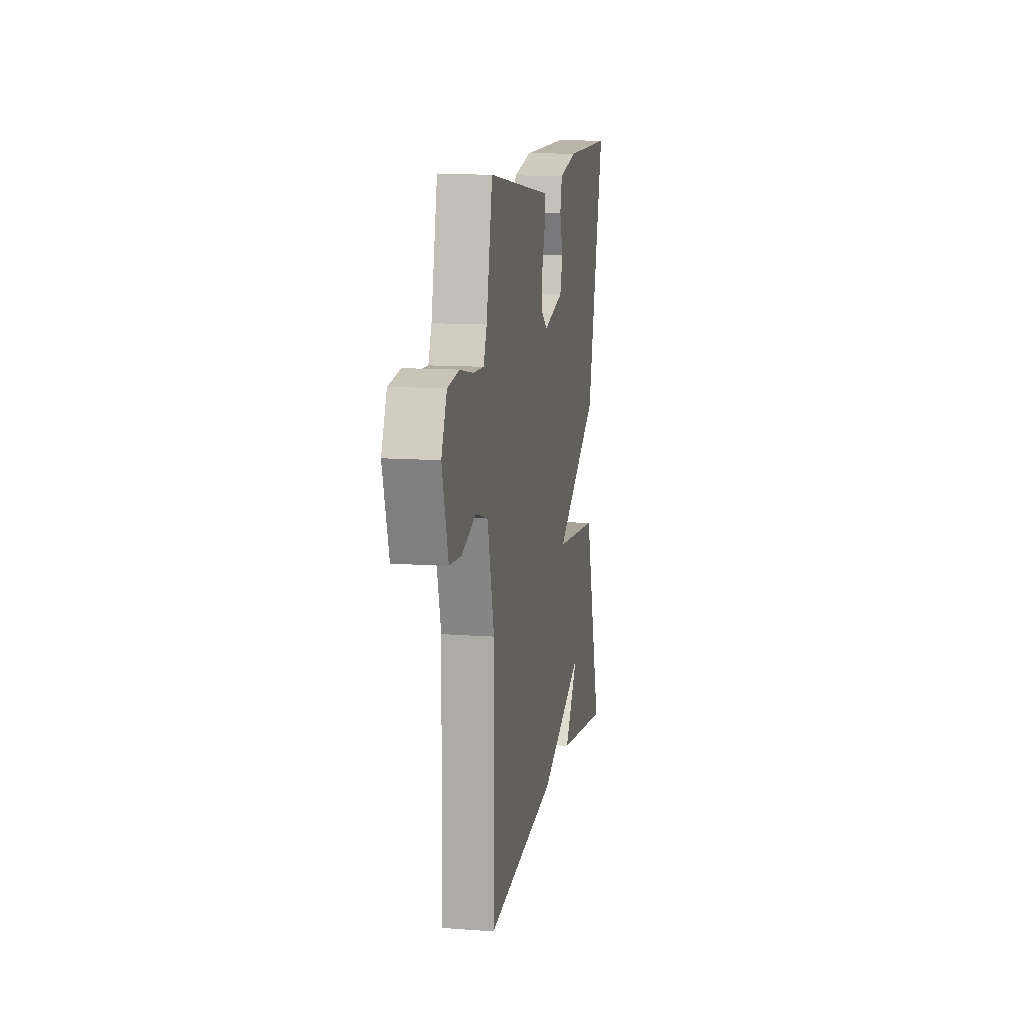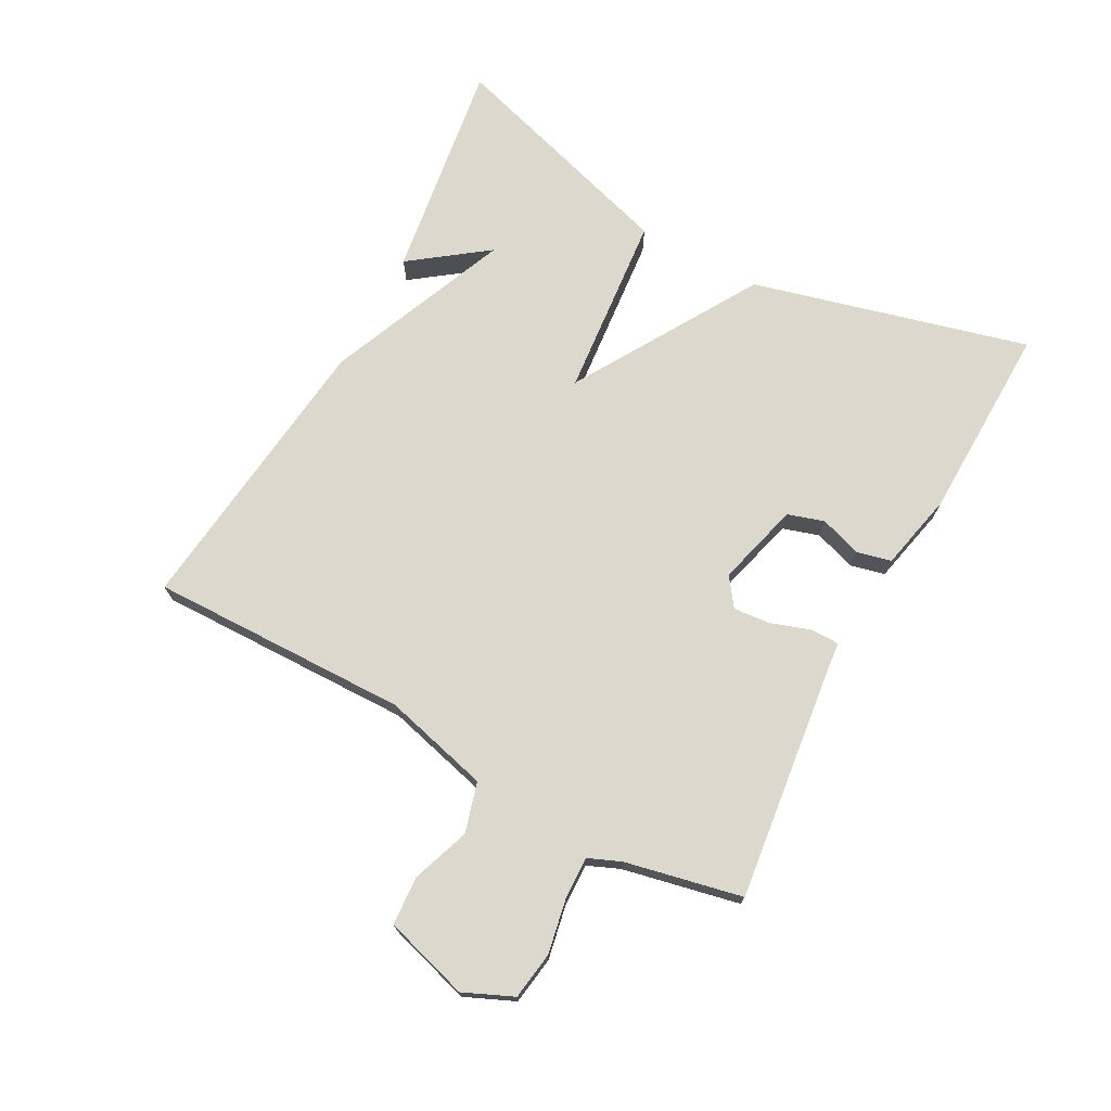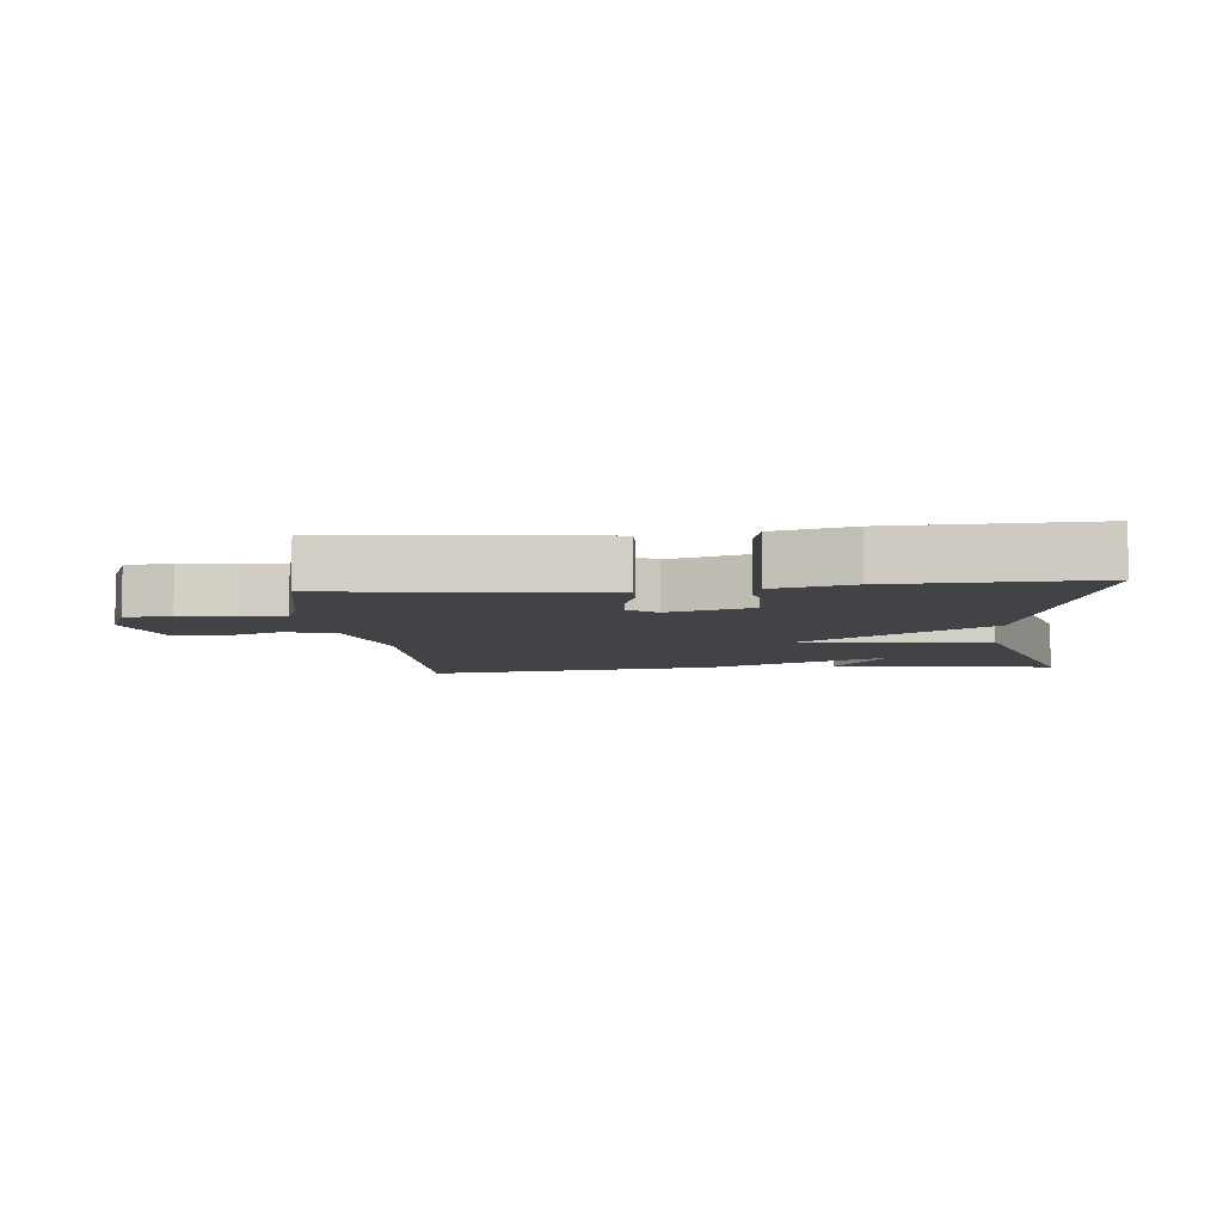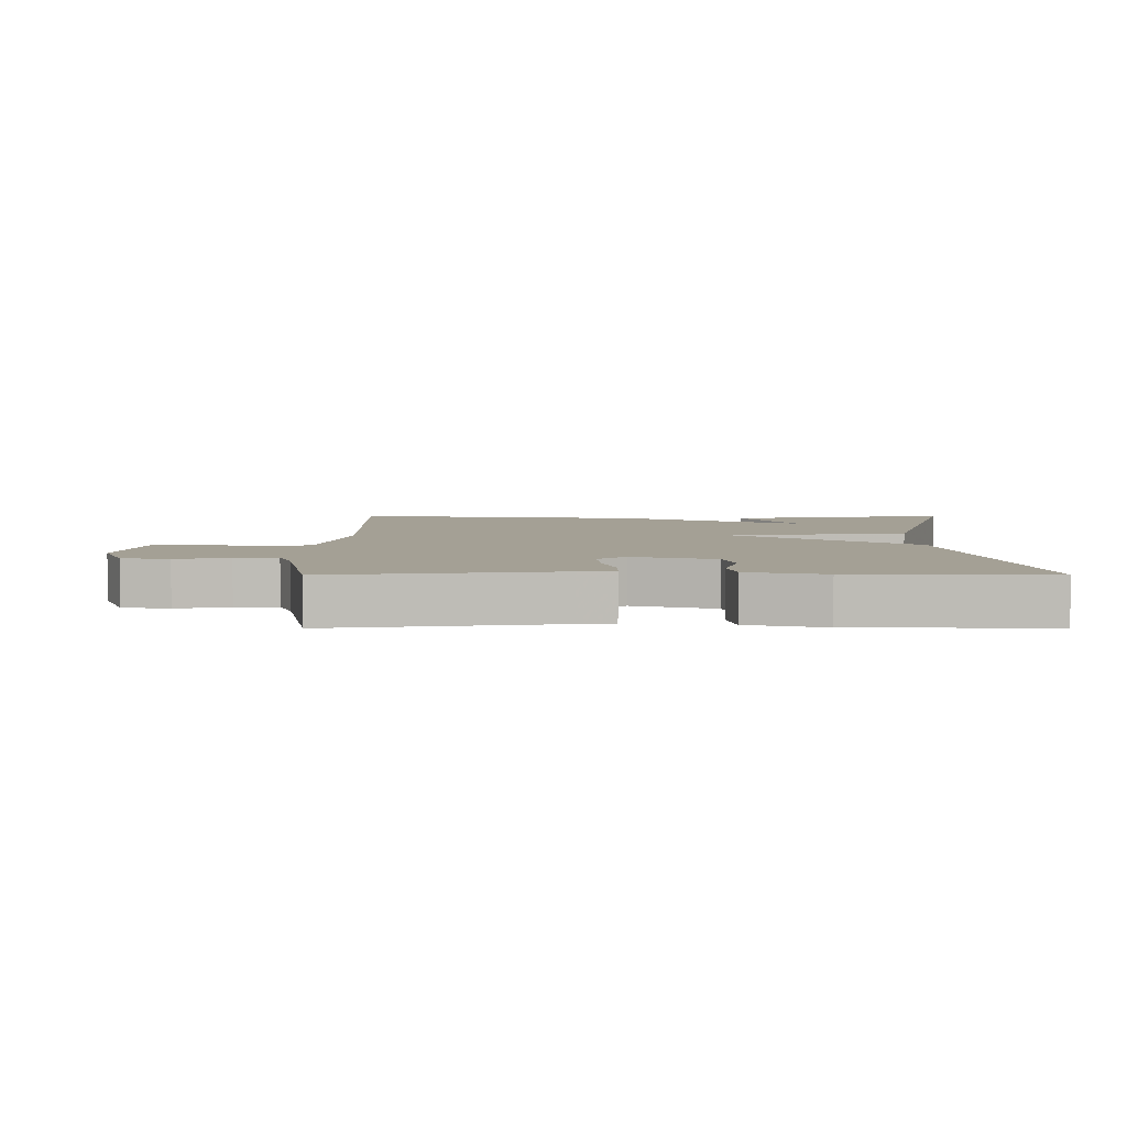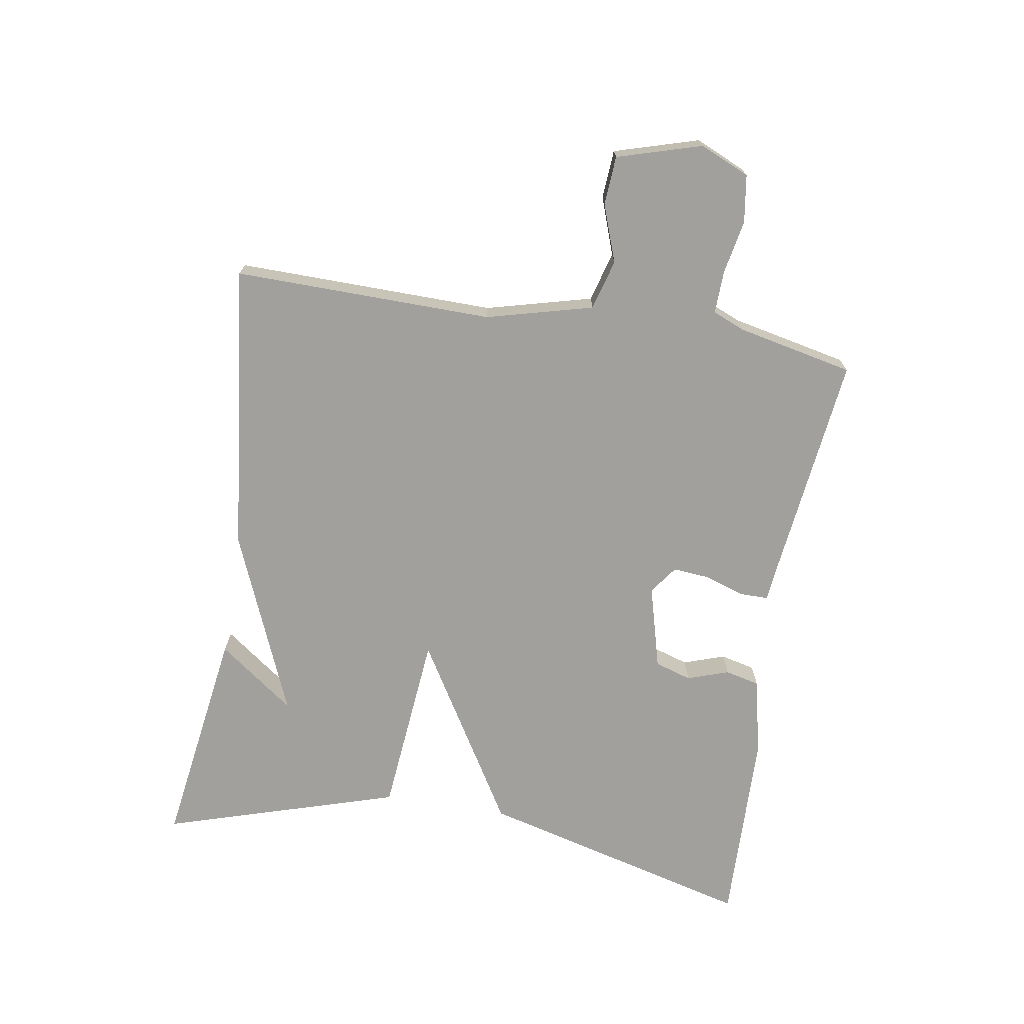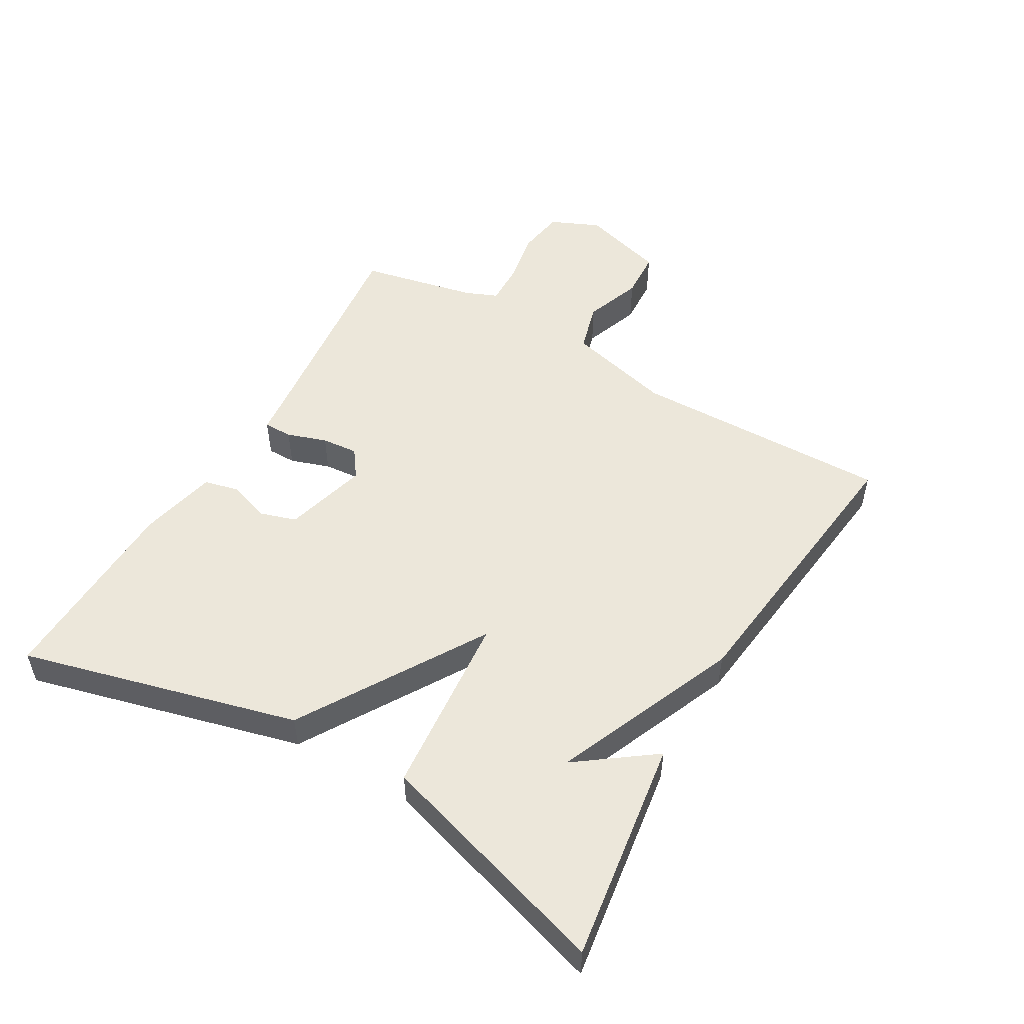
<metadata>
{"format":"obj","ext":"obj","renderer":"f3d","projection":"perspective","resolution":1024,"background":"white","views":[{"elev":11.9,"azim":-80.0,"up":"+Z"},{"elev":72.4,"azim":-61.6,"up":"+Y"},{"elev":-7.3,"azim":5.8,"up":"+Y"},{"elev":5.7,"azim":-0.1,"up":"+Y"},{"elev":-71.7,"azim":-99.2,"up":"+Y"},{"elev":51.5,"azim":120.3,"up":"+Y"}]}
</metadata>
<code>
v -0.5 0.07 -0.5
v -0.493 0.07 -0.095
v -0.536 0.07 0.071
v -0.614 0.07 0.093
v -0.704 0.07 0.061
v -0.78 0.07 0.066
v -0.819 0.07 0.198
v -0.785 0.07 0.275
v -0.711 0.07 0.286
v -0.627 0.07 0.27
v -0.56 0.07 0.268
v -0.539 0.07 0.318
v -0.5 0.07 0.5
v -0.144 0.07 0.457
v -0.088 0.07 0.451
v -0.088 0.07 0.406
v -0.109 0.07 0.344
v -0.114 0.07 0.287
v -0.07 0.07 0.255
v 0.061 0.07 0.29
v 0.079 0.07 0.347
v 0.057 0.07 0.412
v 0.07 0.07 0.466
v 0.192 0.07 0.493
v 0.5 0.07 0.5
v 0.387 0.07 0.069
v 0.099 0.07 -0.104
v 0.387 0.07 -0.131
v 0.5 0.07 -0.5
v 0.153 0.07 -0.449
v 0.241 0.07 -0.33
v -0.047 0.07 -0.449
v -0.5 0 -0.5
v -0.493 0 -0.095
v -0.536 0 0.071
v -0.614 0 0.093
v -0.704 0 0.061
v -0.78 0 0.066
v -0.819 0 0.198
v -0.785 0 0.275
v -0.711 0 0.286
v -0.627 0 0.27
v -0.56 0 0.268
v -0.539 0 0.318
v -0.5 0 0.5
v -0.144 0 0.457
v -0.088 0 0.451
v -0.088 0 0.406
v -0.109 0 0.344
v -0.114 0 0.287
v -0.07 0 0.255
v 0.061 0 0.29
v 0.079 0 0.347
v 0.057 0 0.412
v 0.07 0 0.466
v 0.192 0 0.493
v 0.5 0 0.5
v 0.387 0 0.069
v 0.099 0 -0.104
v 0.387 0 -0.131
v 0.5 0 -0.5
v 0.153 0 -0.449
v 0.241 0 -0.33
v -0.047 0 -0.449
f 31 32 1 2
f 29 30 31
f 27 28 29 31
f 27 31 2 3
f 26 27 3 4
f 24 25 26
f 23 24 26
f 22 23 26
f 21 22 26
f 20 21 26
f 19 20 26 4
f 18 19 4
f 5 6 7
f 4 5 7
f 18 4 7
f 17 18 7
f 14 15 16 17
f 12 13 14 17
f 11 12 17
f 11 17 7
f 10 11 7
f 7 8 9 10
f 34 33 64 63
f 63 62 61
f 63 61 60 59
f 35 34 63 59
f 36 35 59 58
f 58 57 56
f 58 56 55
f 58 55 54
f 58 54 53
f 58 53 52
f 36 58 52 51
f 36 51 50
f 39 38 37
f 39 37 36
f 39 36 50
f 39 50 49
f 49 48 47 46
f 49 46 45 44
f 49 44 43
f 39 49 43
f 39 43 42
f 42 41 40 39
f 1 33 34 2
f 2 34 35 3
f 3 35 36 4
f 4 36 37 5
f 5 37 38 6
f 6 38 39 7
f 7 39 40 8
f 8 40 41 9
f 9 41 42 10
f 10 42 43 11
f 11 43 44 12
f 12 44 45 13
f 13 45 46 14
f 14 46 47 15
f 15 47 48 16
f 16 48 49 17
f 17 49 50 18
f 18 50 51 19
f 19 51 52 20
f 20 52 53 21
f 21 53 54 22
f 22 54 55 23
f 23 55 56 24
f 24 56 57 25
f 25 57 58 26
f 26 58 59 27
f 27 59 60 28
f 28 60 61 29
f 29 61 62 30
f 30 62 63 31
f 31 63 64 32
f 32 64 33 1

</code>
